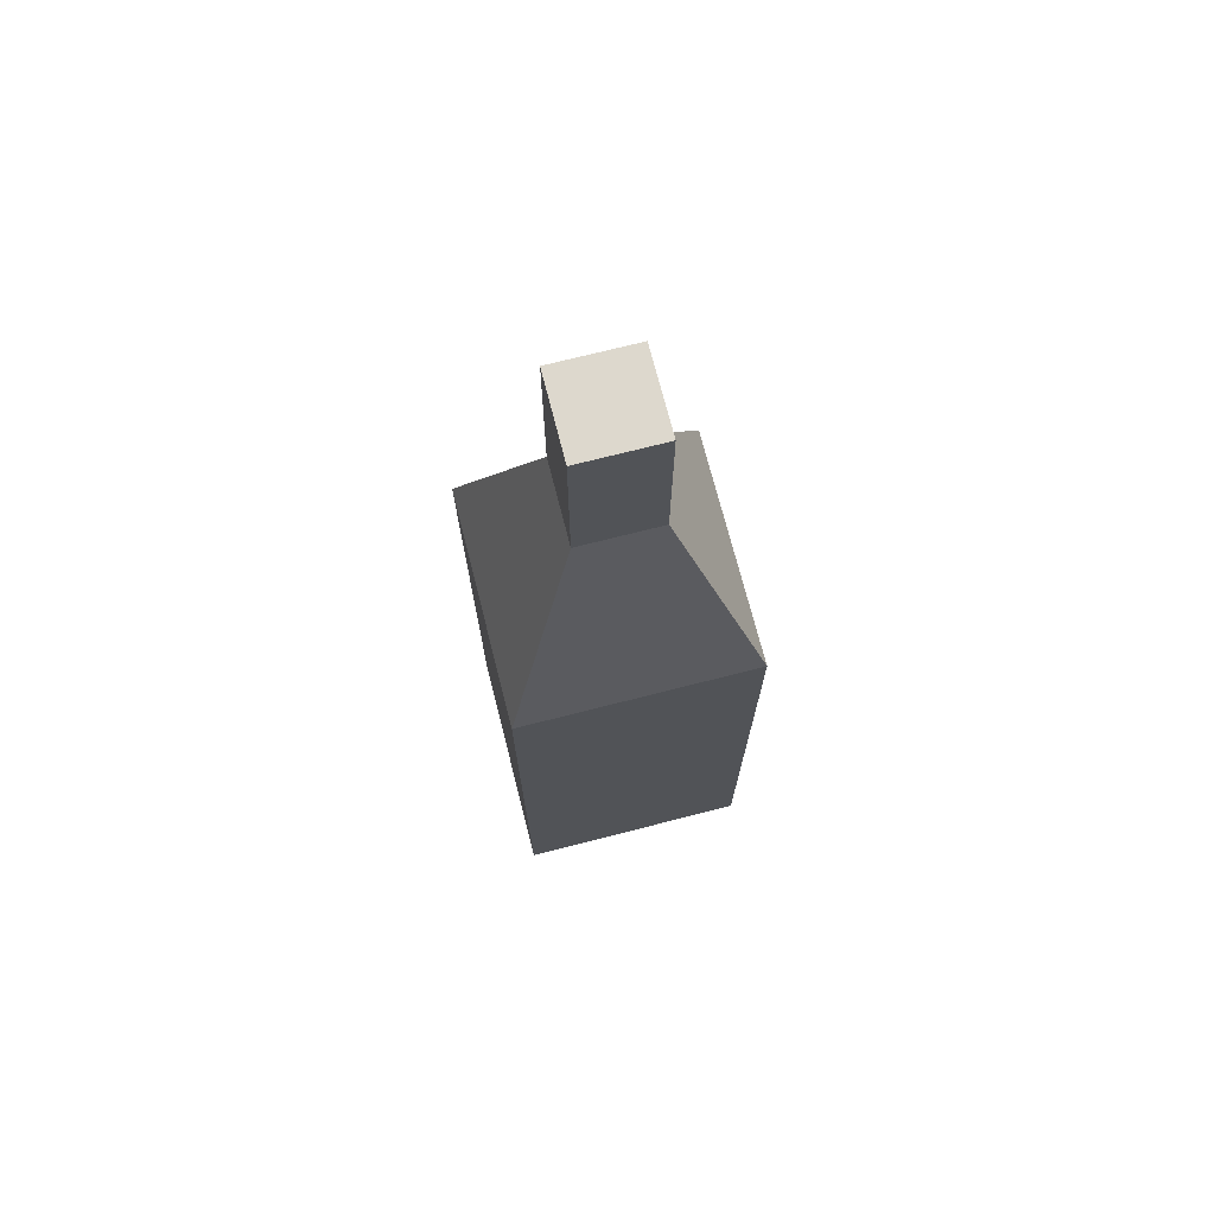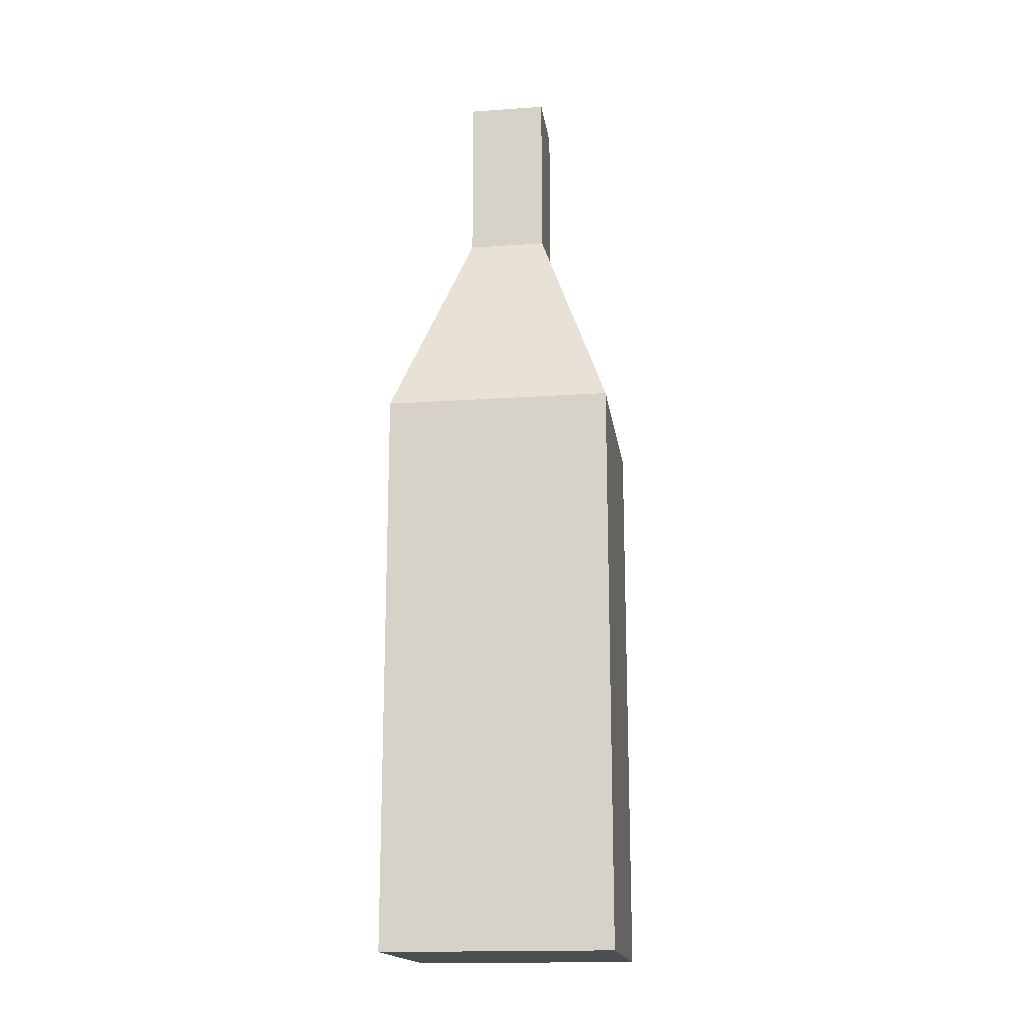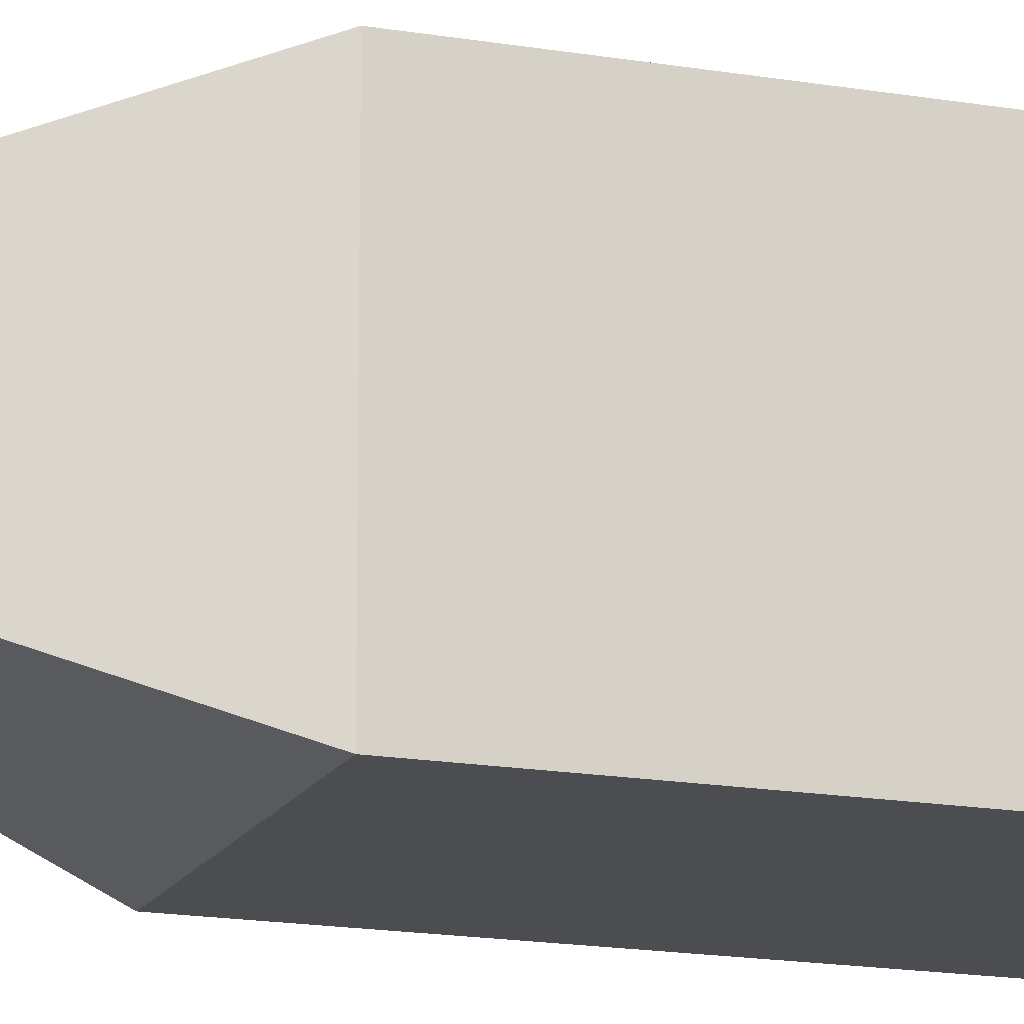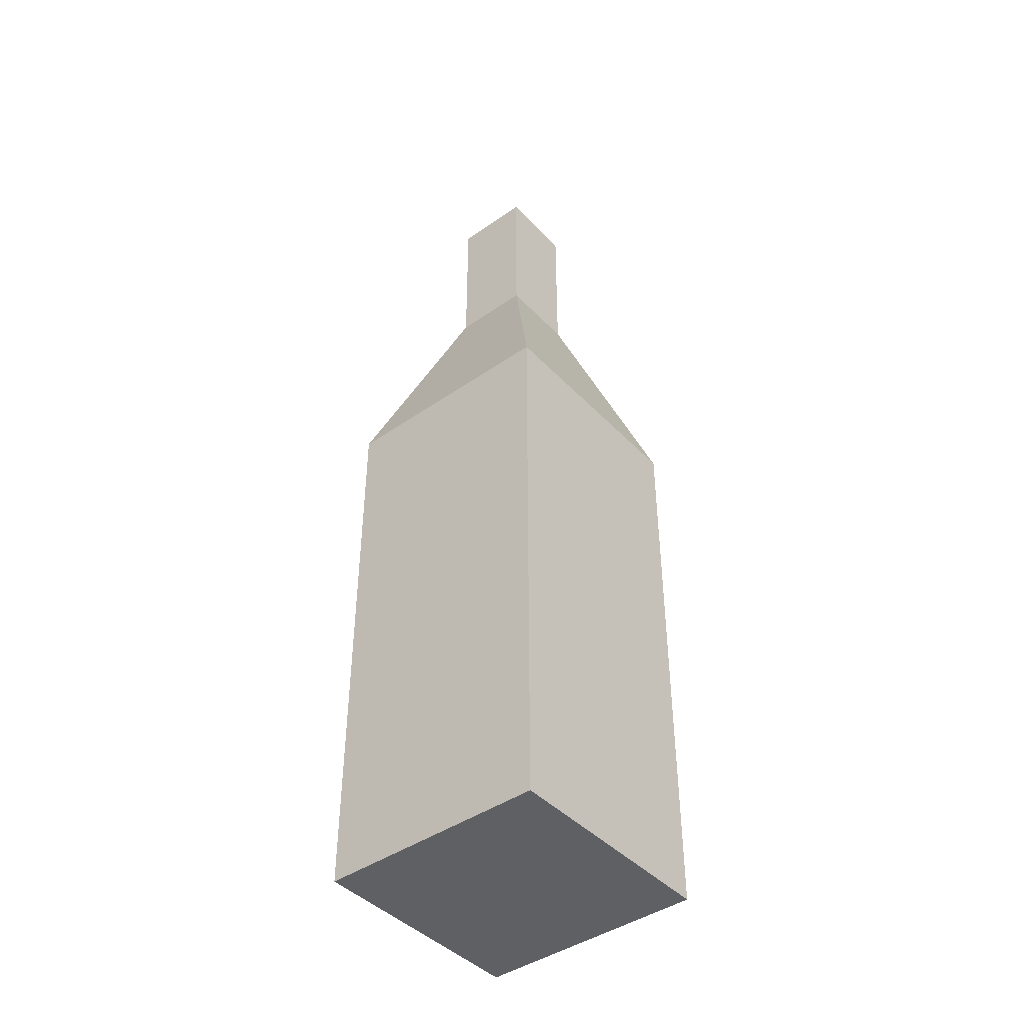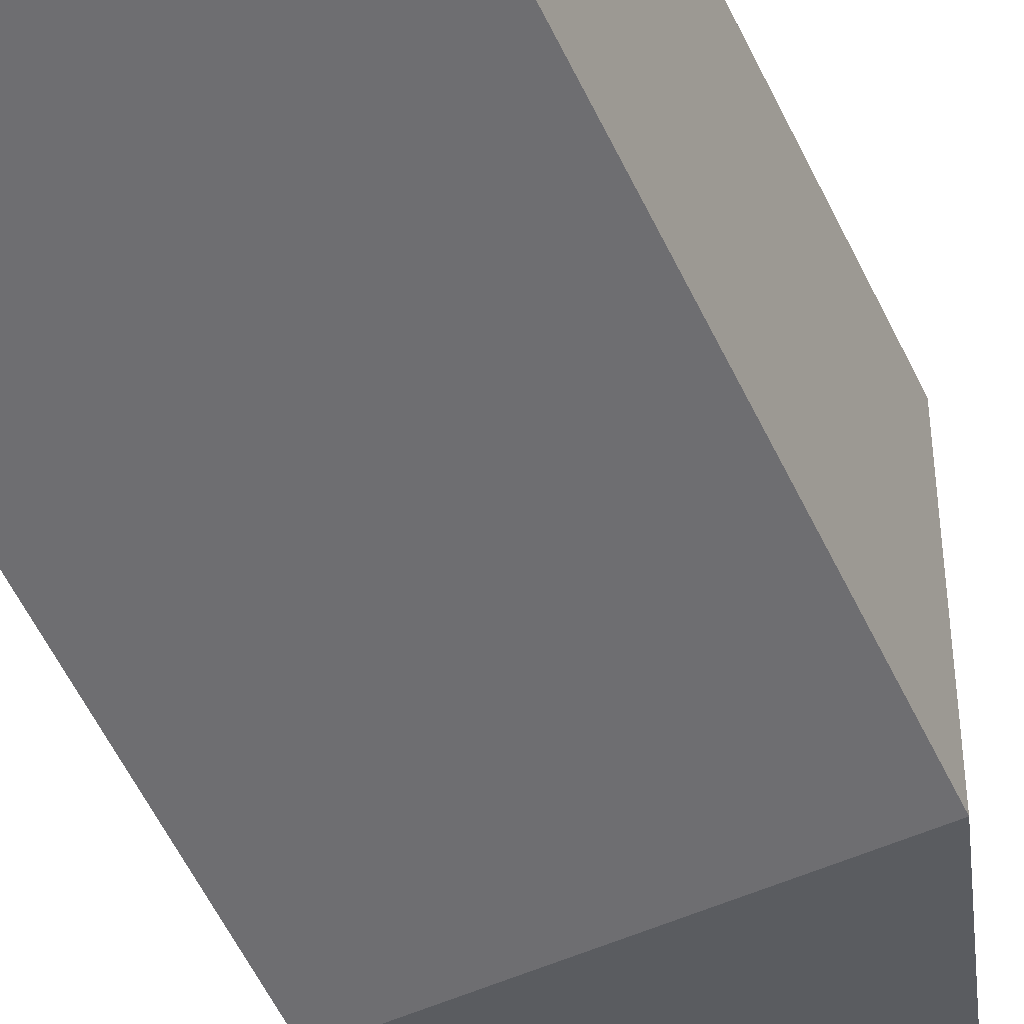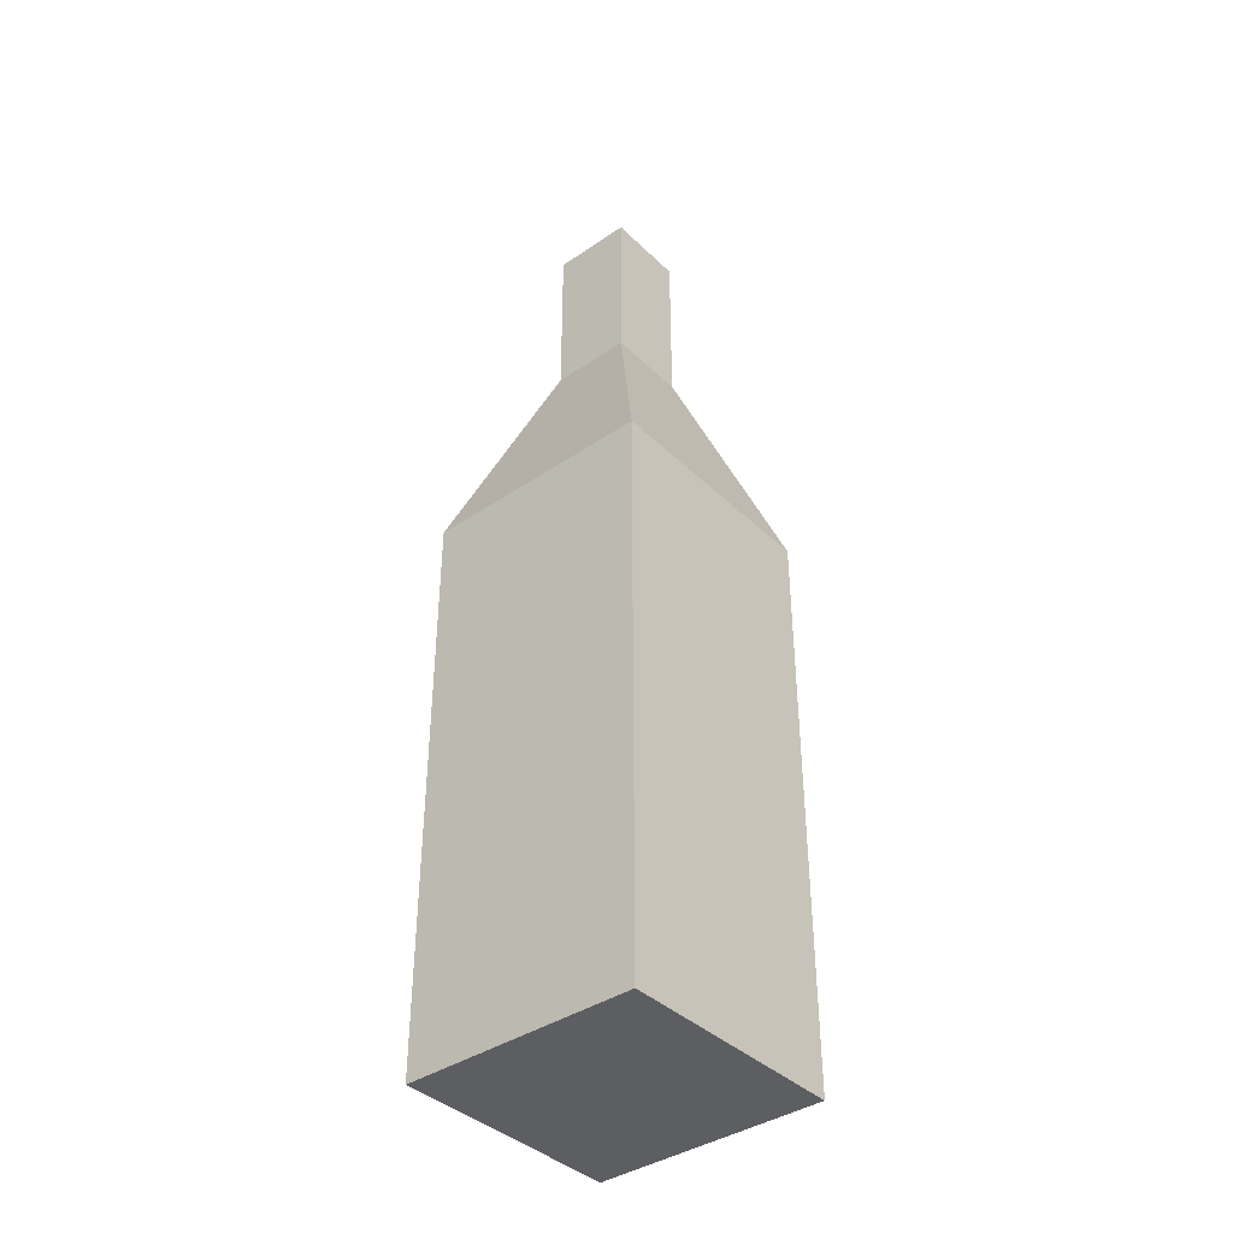
<metadata>
{"format":"obj","ext":"obj","renderer":"f3d","projection":"perspective","resolution":1024,"background":"white","views":[{"elev":72.2,"azim":75.7,"up":"+Y"},{"elev":-17.0,"azim":7.9,"up":"+Y"},{"elev":-16.2,"azim":-109.8,"up":"+Z"},{"elev":-43.2,"azim":-50.5,"up":"+Y"},{"elev":-54.4,"azim":24.7,"up":"+Z"},{"elev":-39.4,"azim":130.3,"up":"+Y"}]}
</metadata>
<code>
o Cube
v -0.02863 -0.02863 0.02863
v -0.009908 0.1655 0.009908
v -0.02863 -0.02863 -0.02863
v -0.009908 0.1655 -0.009908
v 0.02863 -0.02863 0.02863
v 0.009908 0.1655 0.009908
v 0.02863 -0.02863 -0.02863
v 0.009908 0.1655 -0.009908
v -0.02863 0.1126 0.02863
v -0.02863 0.1126 -0.02863
v 0.02863 0.1126 -0.02863
v 0.02863 0.1126 0.02863
v -0.009908 0.2087 0.009908
v -0.009908 0.2087 -0.009908
v 0.009908 0.2087 -0.009908
v 0.009908 0.2087 0.009908
f 1 9 10 3
f 3 10 11 7
f 7 11 12 5
f 5 12 9 1
f 3 7 5 1
f 6 8 15 16
f 2 4 10 9
f 4 8 11 10
f 8 6 12 11
f 6 2 9 12
f 15 14 13 16
f 4 2 13 14
f 2 6 16 13
f 8 4 14 15

</code>
